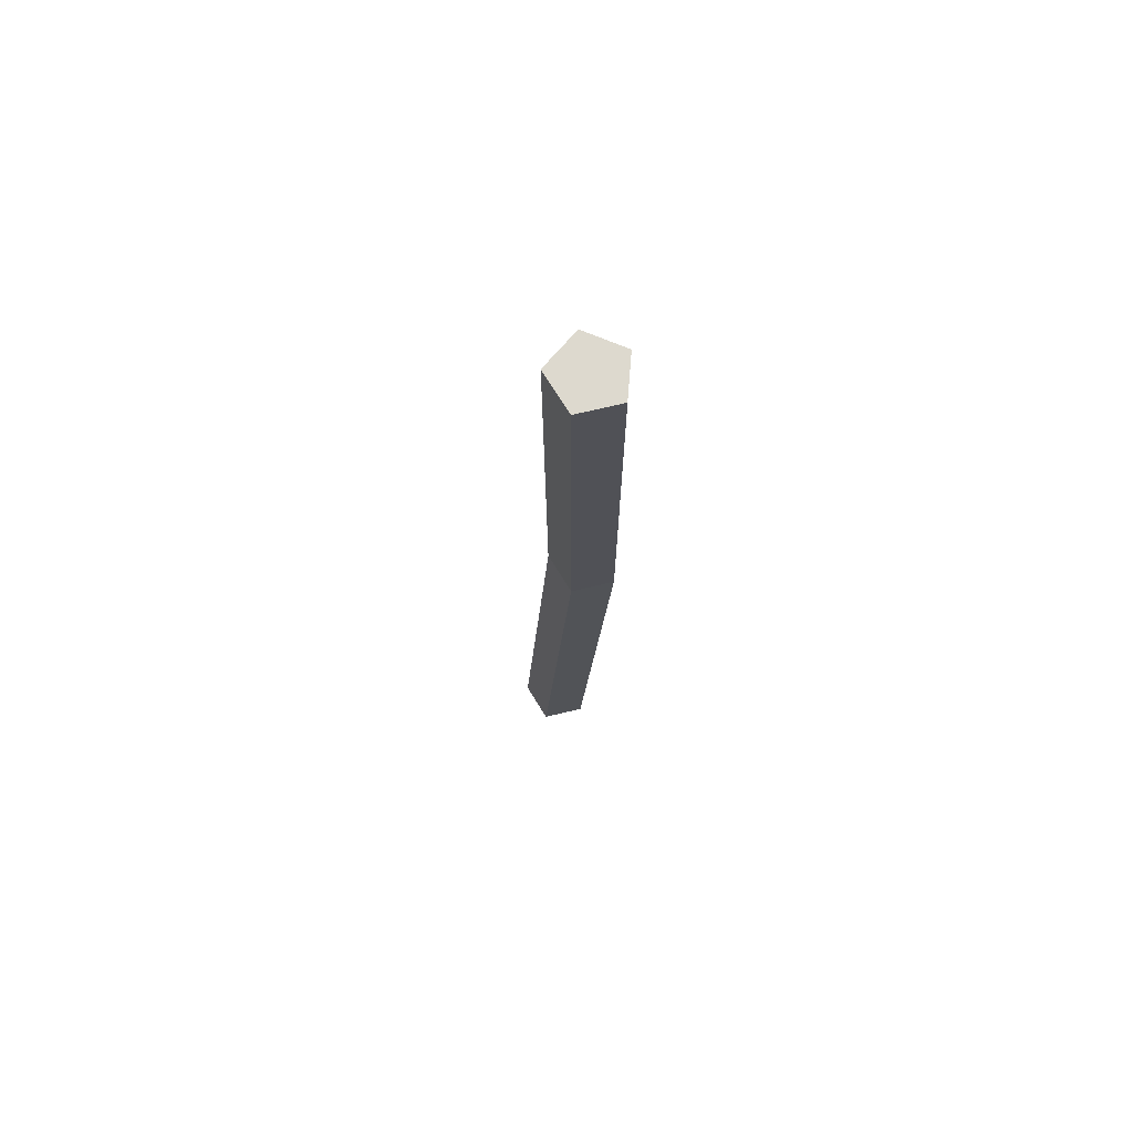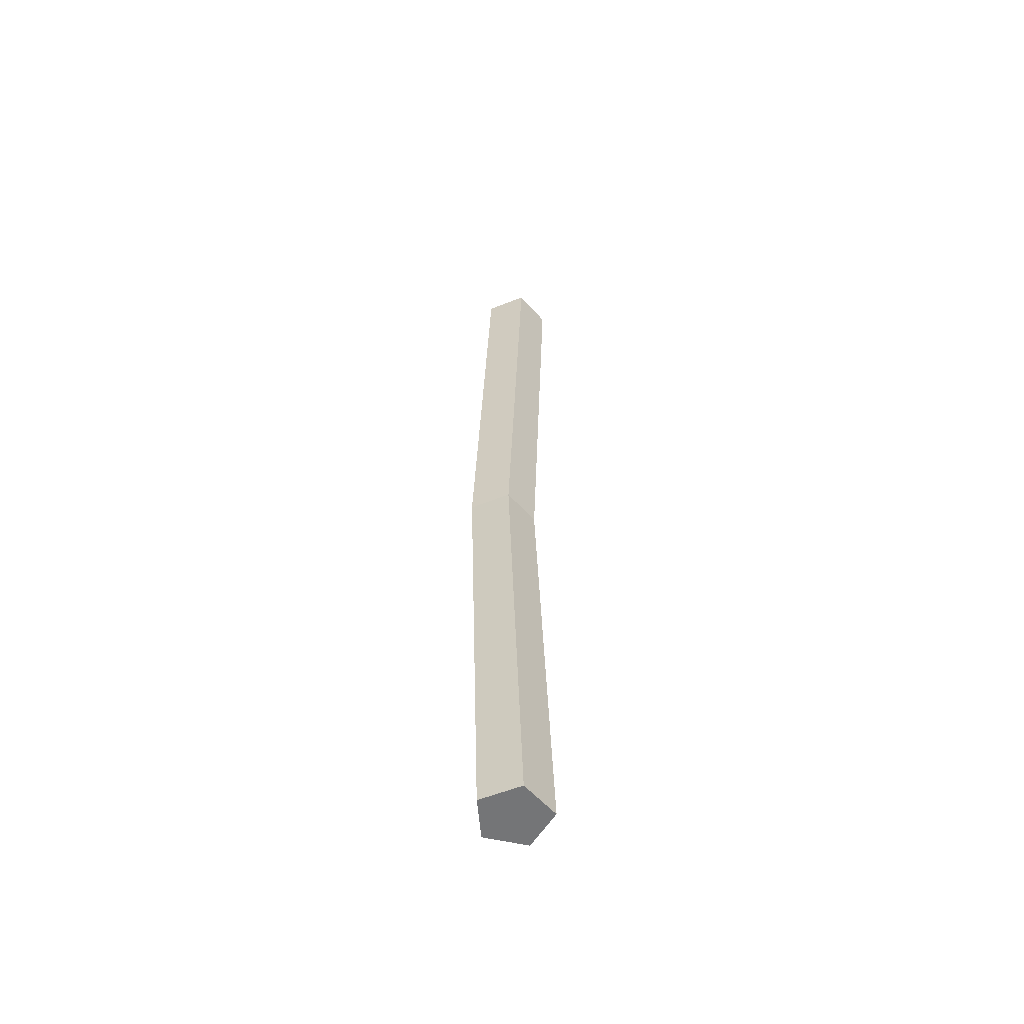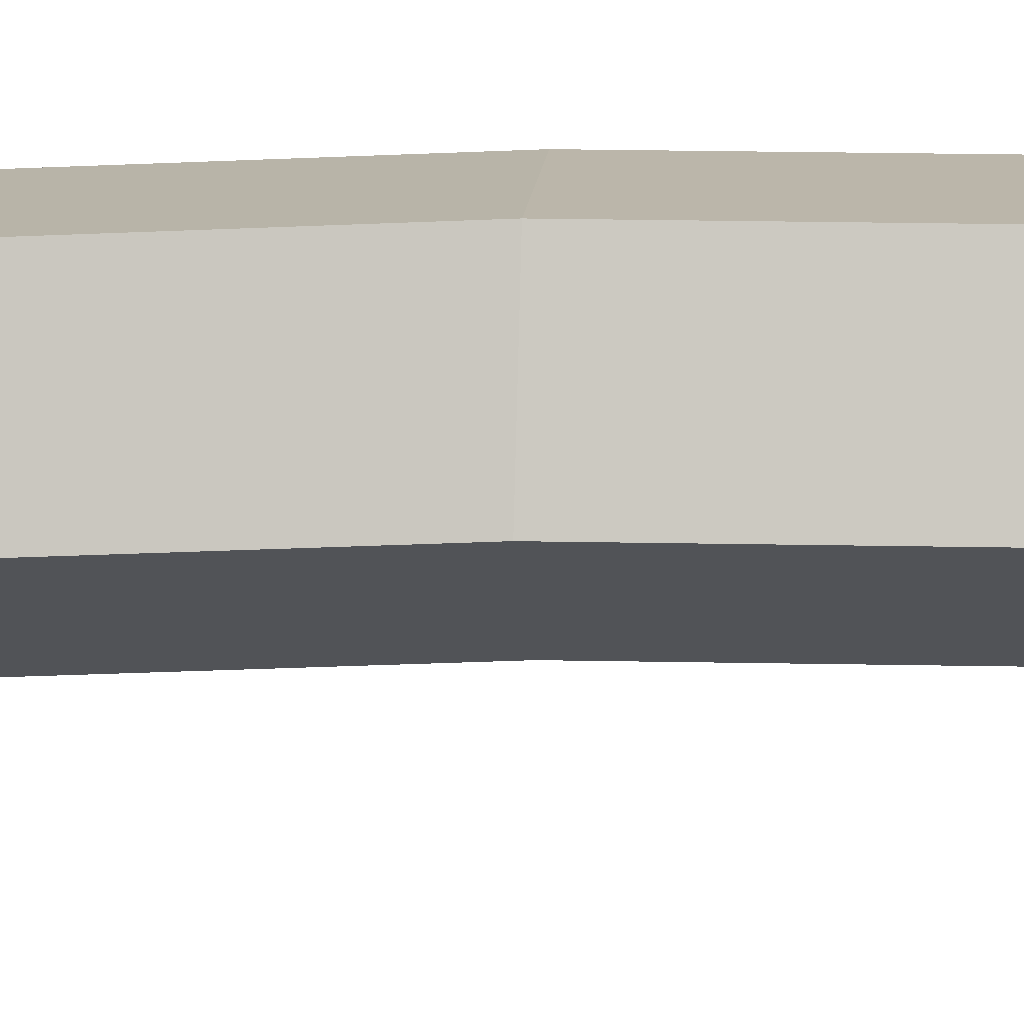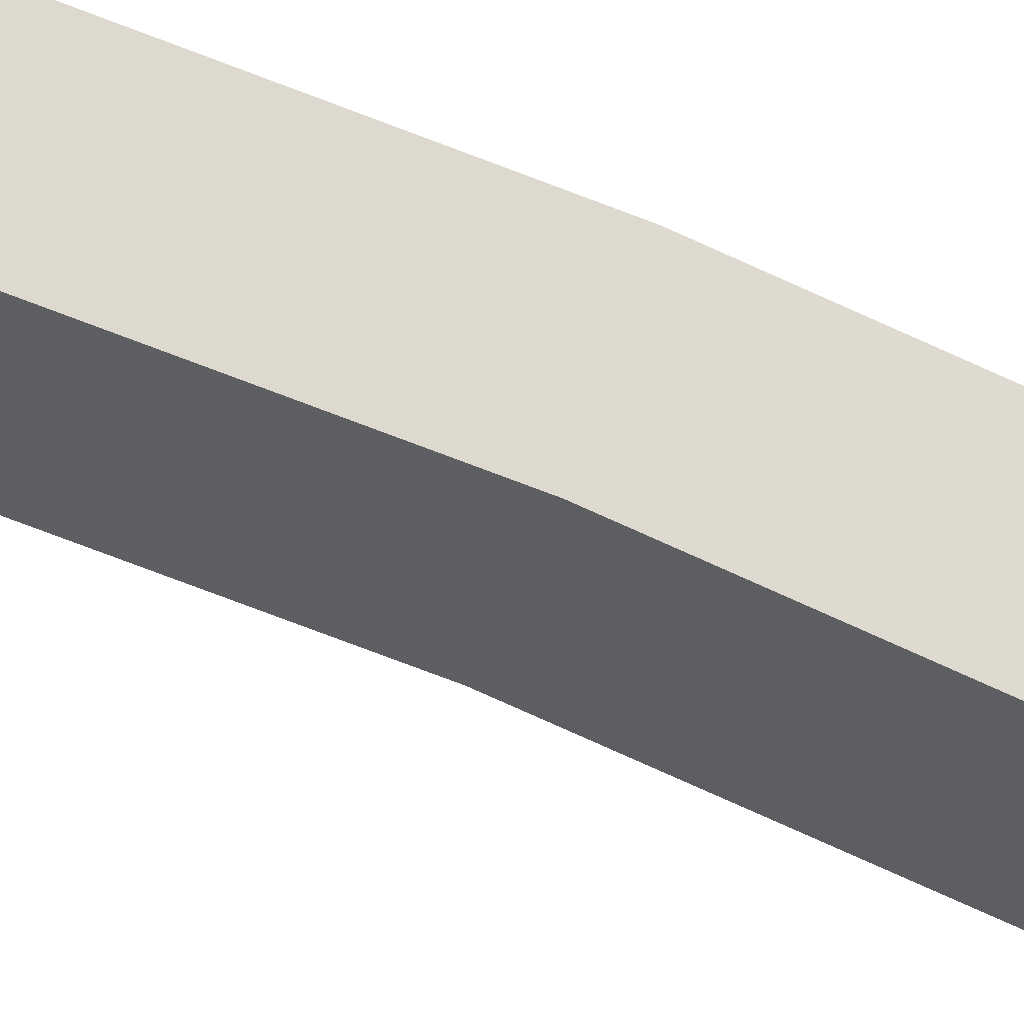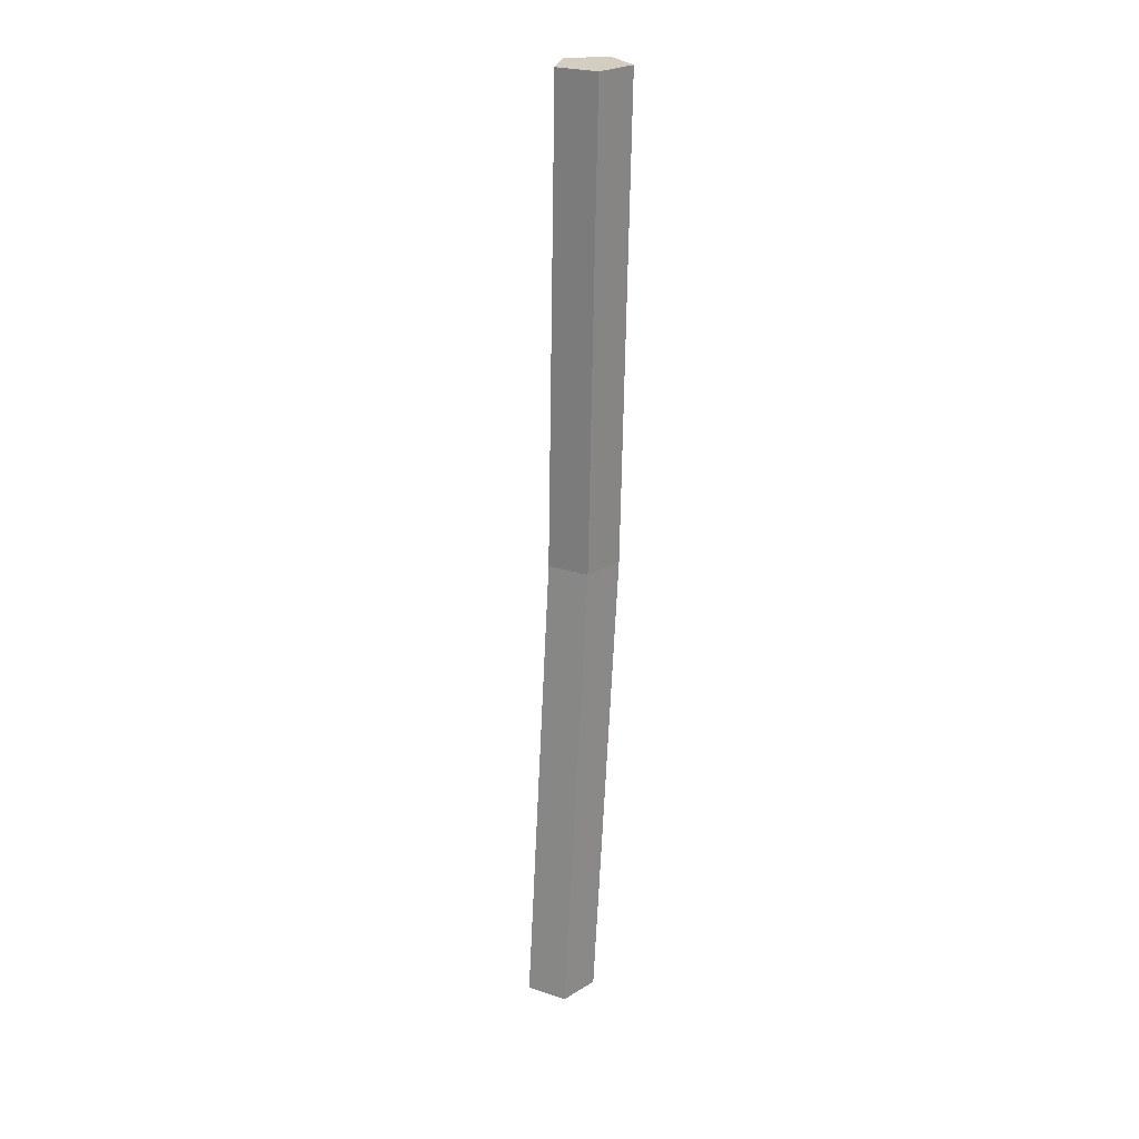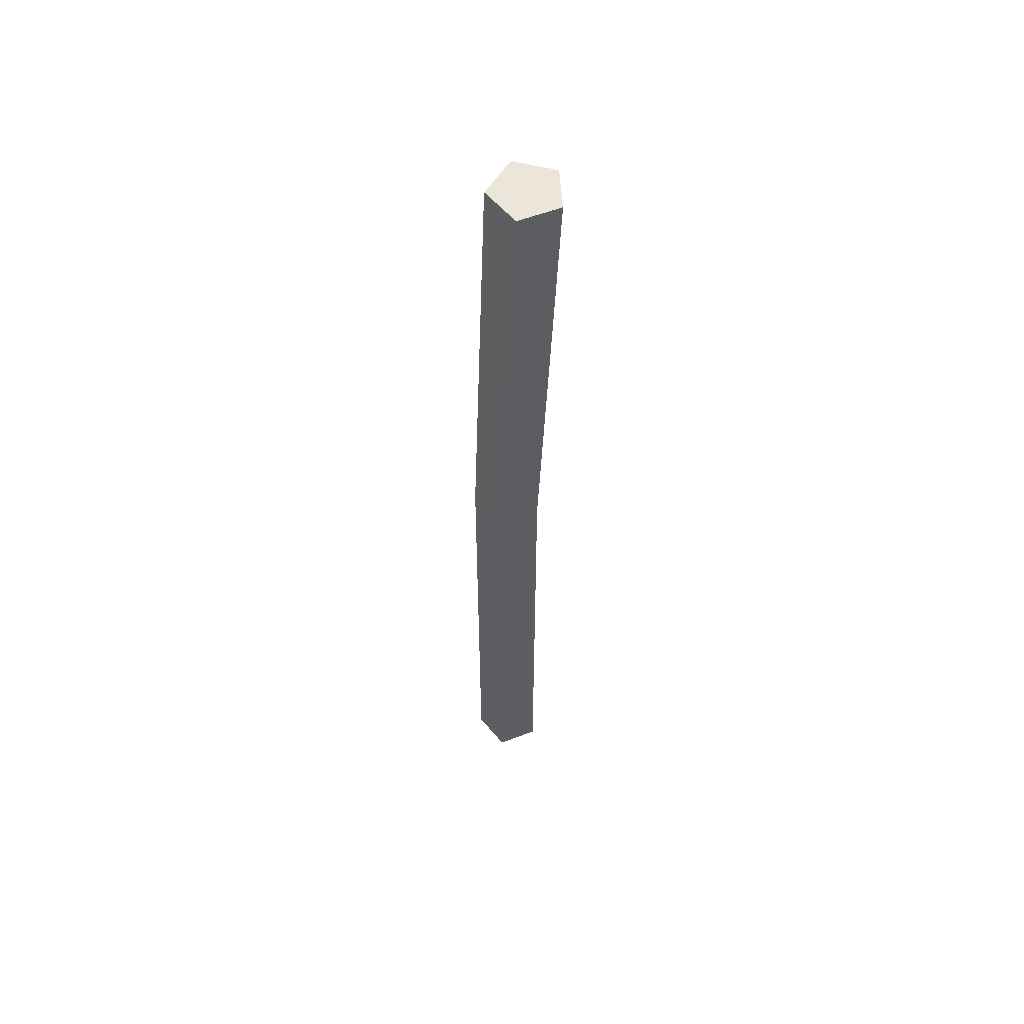
<metadata>
{"format":"obj","ext":"obj","renderer":"f3d","projection":"perspective","resolution":1024,"background":"white","views":[{"elev":71.7,"azim":-85.4,"up":"+Y"},{"elev":-56.5,"azim":166.7,"up":"+Y"},{"elev":13.9,"azim":95.0,"up":"+Z"},{"elev":-76.8,"azim":67.7,"up":"+Z"},{"elev":25.1,"azim":-116.1,"up":"+Y"},{"elev":57.3,"azim":-165.6,"up":"+Y"}]}
</metadata>
<code>
o pole_002_Cylinder.010
v -0 -0.05895 -0.08986
v 0.01661 1.071 -0.02286
v 0.08012 -0.05895 -0.03165
v 0.09673 1.071 0.03535
v 0.04952 -0.05895 0.06253
v 0.06613 1.071 0.1295
v -0.04952 -0.05895 0.06253
v -0.03291 1.071 0.1295
v -0.08012 -0.05895 -0.03165
v -0.06351 1.071 0.03535
v 0.05827 2.183 0.03535
v -0.02185 2.183 -0.02286
v 0.02767 2.183 0.1295
v -0.07136 2.183 0.1295
v -0.102 2.183 0.03535
f 1 2 4 3
f 3 4 6 5
f 5 6 8 7
f 10 8 14 15
f 7 8 10 9
f 9 10 2 1
f 1 3 5 7 9
f 11 12 15 14 13
f 6 4 11 13
f 2 10 15 12
f 4 2 12 11
f 8 6 13 14

</code>
